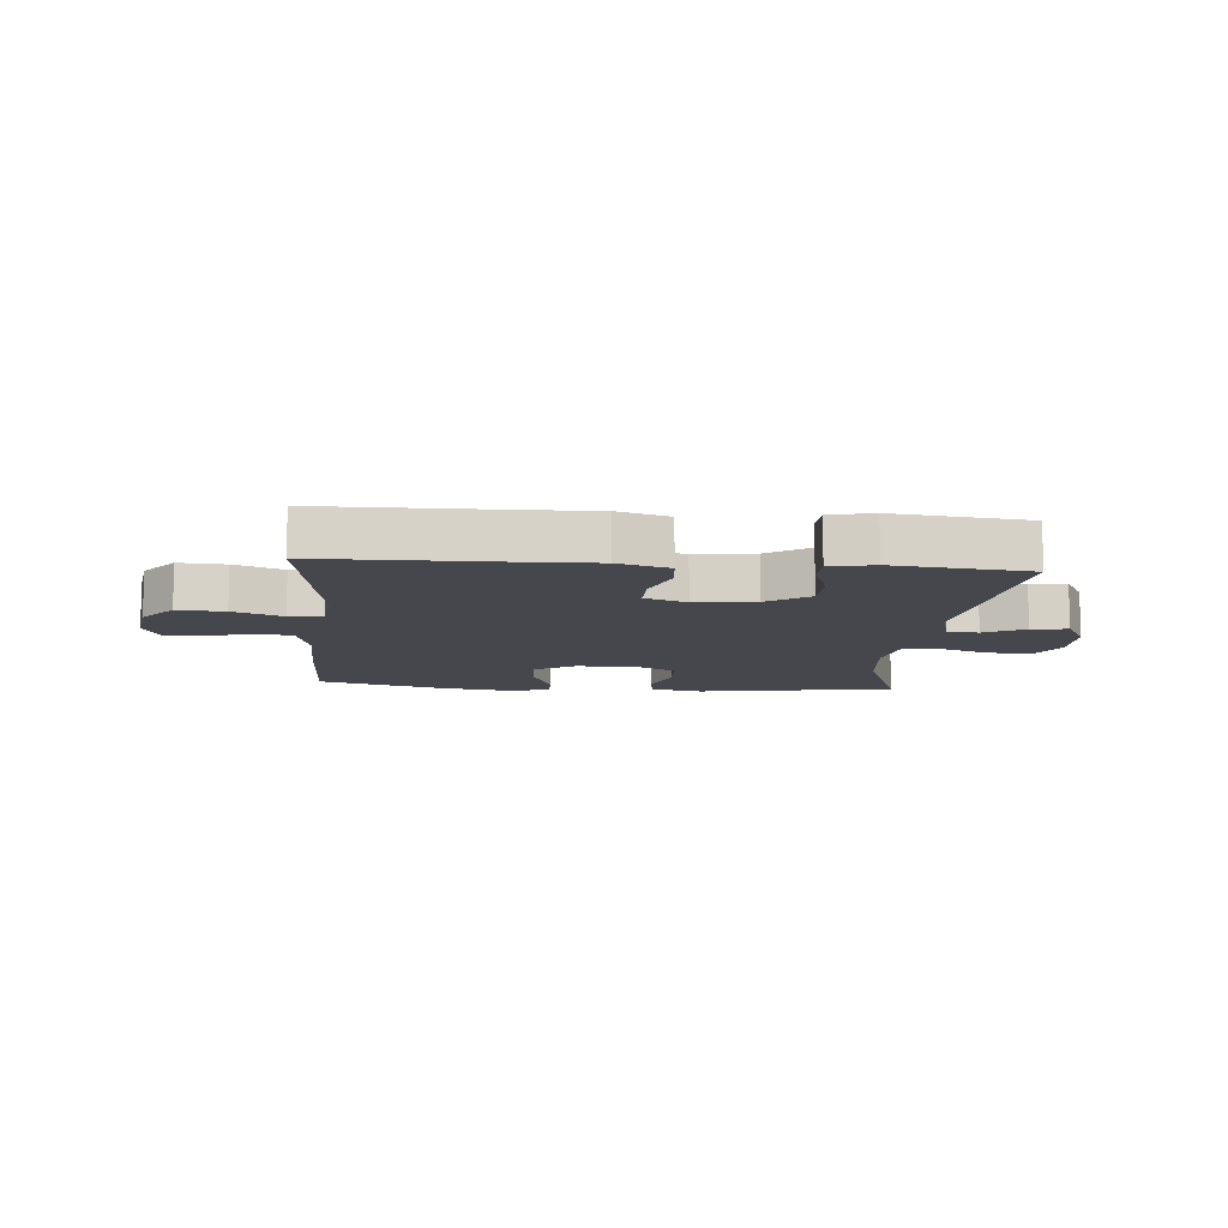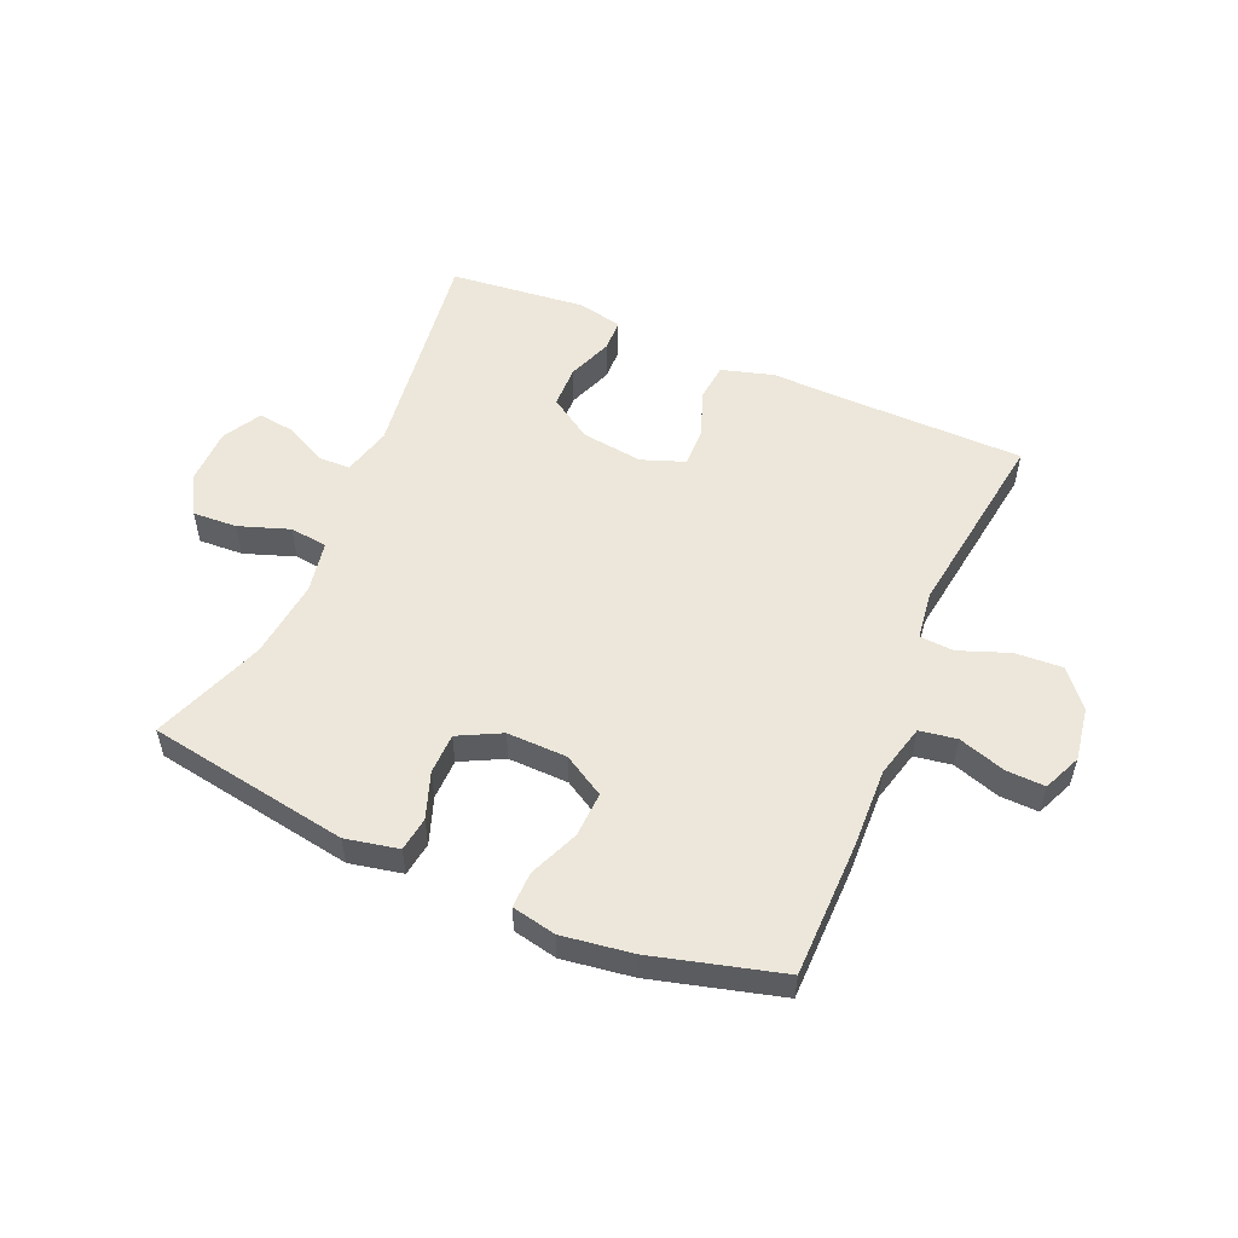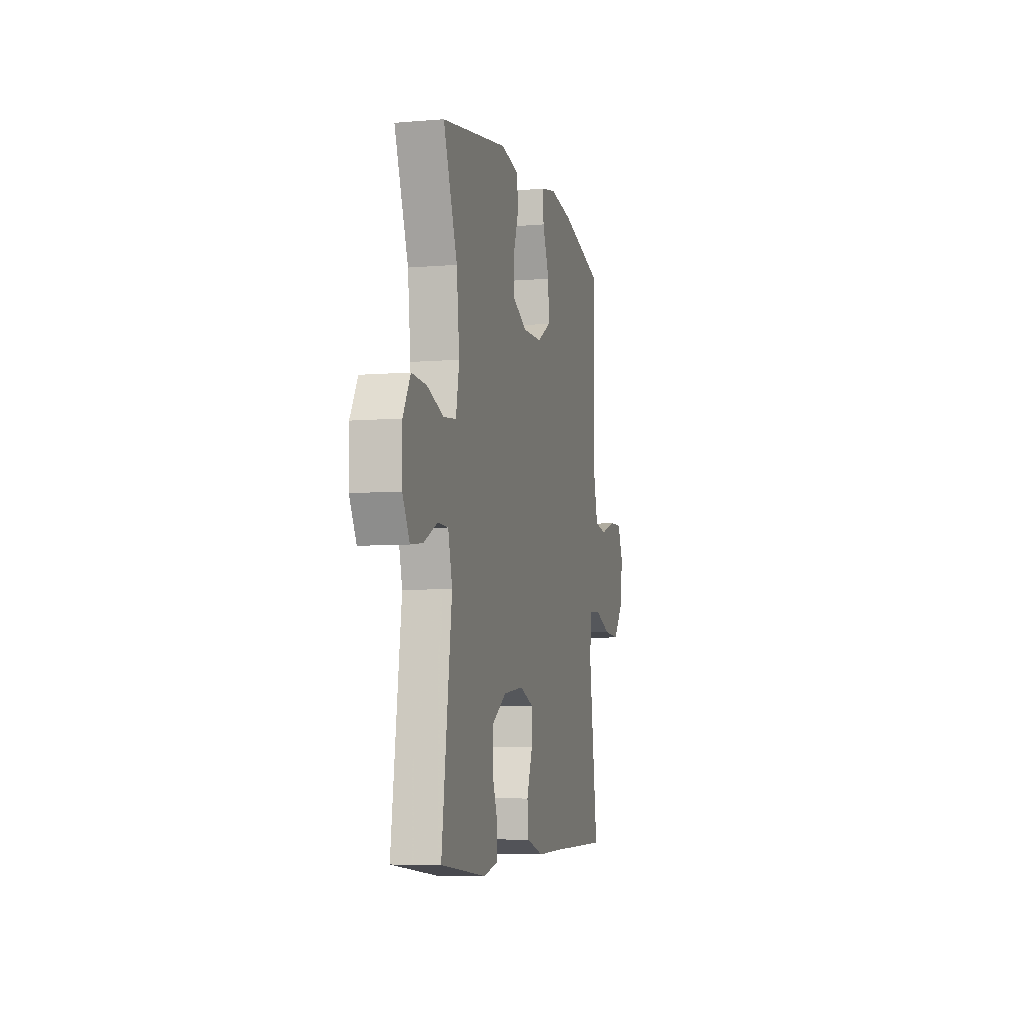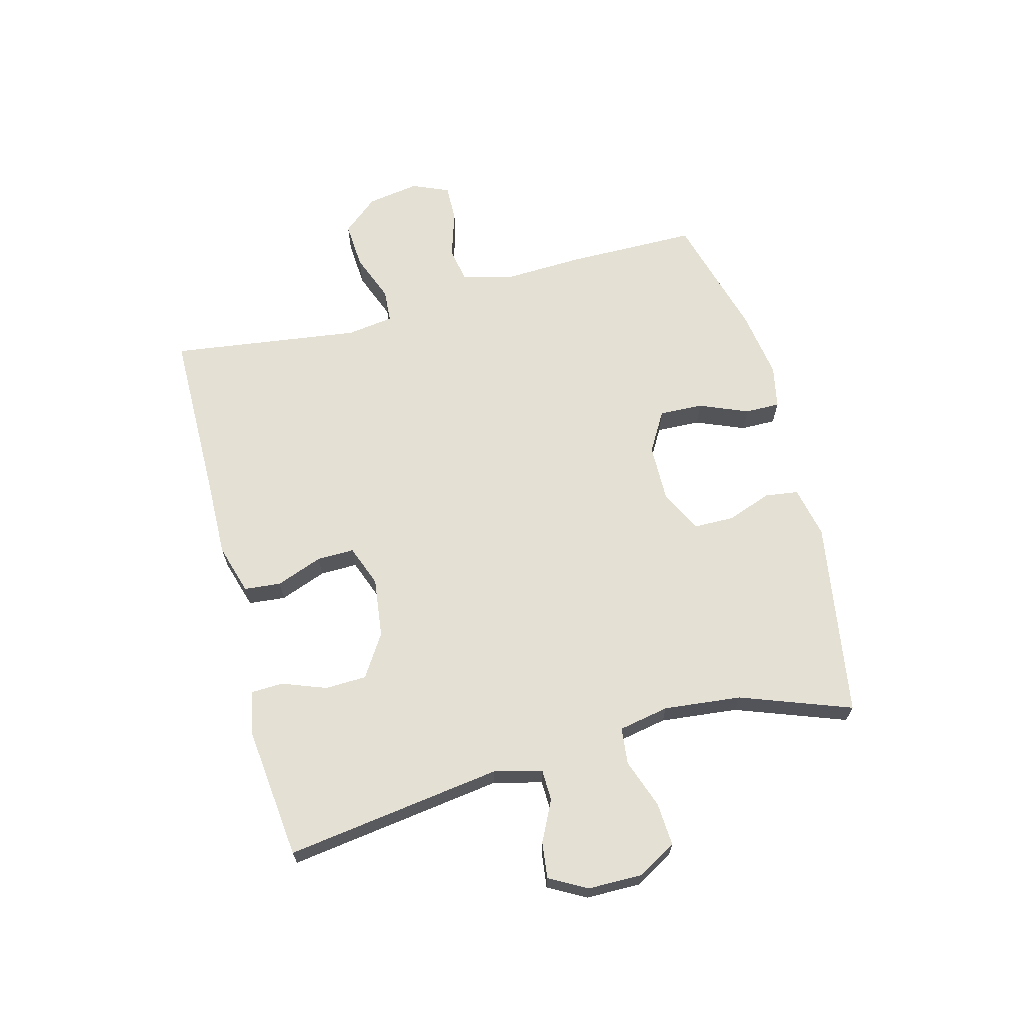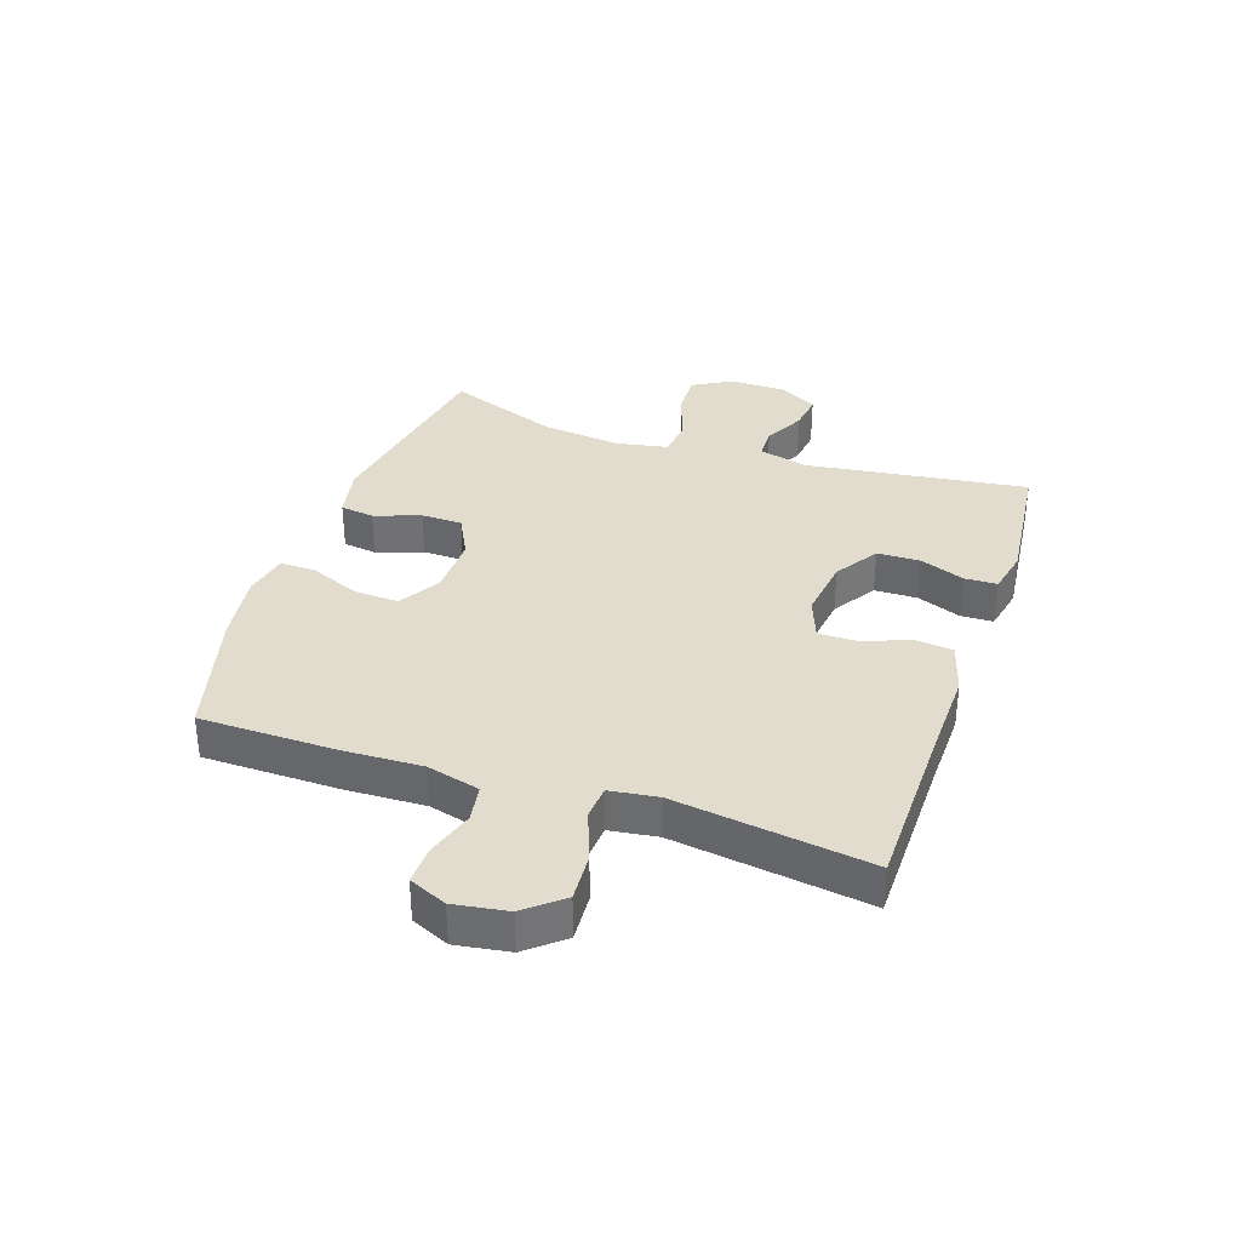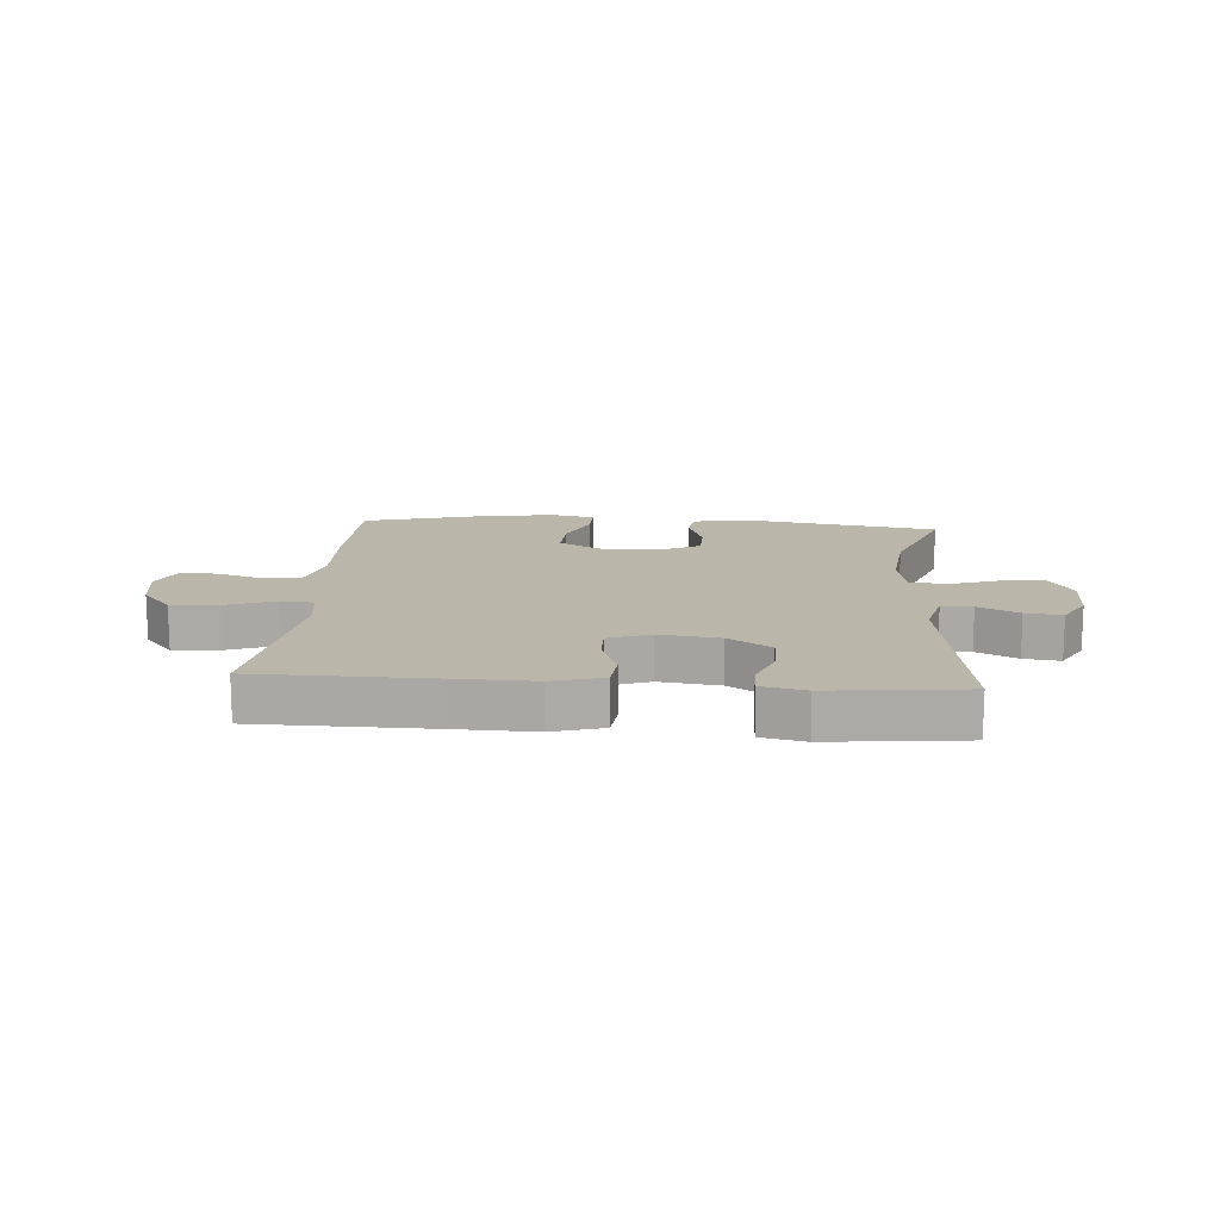
<metadata>
{"format":"obj","ext":"obj","renderer":"f3d","projection":"perspective","resolution":1024,"background":"white","views":[{"elev":-10.9,"azim":175.2,"up":"+Y"},{"elev":54.0,"azim":23.4,"up":"+Y"},{"elev":-6.7,"azim":-76.2,"up":"+Z"},{"elev":66.0,"azim":-104.9,"up":"+Y"},{"elev":34.7,"azim":108.8,"up":"+Y"},{"elev":14.1,"azim":-175.7,"up":"+Y"}]}
</metadata>
<code>
v 0.5 0.07 0.5
v 0.502 0.07 0.277
v 0.497 0.07 0.147
v 0.519 0.07 0.06
v 0.58 0.07 0.05
v 0.658 0.07 0.075
v 0.721 0.07 0.077
v 0.748 0.07 0.015
v 0.734 0.07 -0.073
v 0.684 0.07 -0.133
v 0.605 0.07 -0.128
v 0.523 0.07 -0.097
v 0.467 0.07 -0.101
v 0.456 0.07 -0.18
v 0.5 0.07 -0.5
v 0.206 0.07 -0.503
v 0.077 0.07 -0.506
v -0.008 0.07 -0.481
v -0.014 0.07 -0.419
v 0.015 0.07 -0.341
v 0.016 0.07 -0.278
v -0.054 0.07 -0.252
v -0.155 0.07 -0.265
v -0.226 0.07 -0.311
v -0.228 0.07 -0.381
v -0.2 0.07 -0.455
v -0.202 0.07 -0.508
v -0.275 0.07 -0.524
v -0.5 0.07 -0.5
v -0.45 0.07 -0.135
v -0.471 0.07 -0.054
v -0.523 0.07 -0.053
v -0.591 0.07 -0.087
v -0.652 0.07 -0.095
v -0.687 0.07 -0.032
v -0.688 0.07 0.06
v -0.651 0.07 0.125
v -0.578 0.07 0.121
v -0.495 0.07 0.092
v -0.433 0.07 0.099
v -0.417 0.07 0.184
v -0.431 0.07 0.314
v -0.5 0.07 0.5
v -0.168 0.07 0.555
v -0.081 0.07 0.537
v -0.073 0.07 0.481
v -0.1 0.07 0.405
v -0.099 0.07 0.338
v -0.029 0.07 0.302
v 0.07 0.07 0.304
v 0.138 0.07 0.344
v 0.135 0.07 0.418
v 0.101 0.07 0.5
v 0.1 0.07 0.559
v 0.173 0.07 0.574
v 0.289 0.07 0.557
v 0.5 0 0.5
v 0.502 0 0.277
v 0.497 0 0.147
v 0.519 0 0.06
v 0.58 0 0.05
v 0.658 0 0.075
v 0.721 0 0.077
v 0.748 0 0.015
v 0.734 0 -0.073
v 0.684 0 -0.133
v 0.605 0 -0.128
v 0.523 0 -0.097
v 0.467 0 -0.101
v 0.456 0 -0.18
v 0.5 0 -0.5
v 0.206 0 -0.503
v 0.077 0 -0.506
v -0.008 0 -0.481
v -0.014 0 -0.419
v 0.015 0 -0.341
v 0.016 0 -0.278
v -0.054 0 -0.252
v -0.155 0 -0.265
v -0.226 0 -0.311
v -0.228 0 -0.381
v -0.2 0 -0.455
v -0.202 0 -0.508
v -0.275 0 -0.524
v -0.5 0 -0.5
v -0.45 0 -0.135
v -0.471 0 -0.054
v -0.523 0 -0.053
v -0.591 0 -0.087
v -0.652 0 -0.095
v -0.687 0 -0.032
v -0.688 0 0.06
v -0.651 0 0.125
v -0.578 0 0.121
v -0.495 0 0.092
v -0.433 0 0.099
v -0.417 0 0.184
v -0.431 0 0.314
v -0.5 0 0.5
v -0.168 0 0.555
v -0.081 0 0.537
v -0.073 0 0.481
v -0.1 0 0.405
v -0.099 0 0.338
v -0.029 0 0.302
v 0.07 0 0.304
v 0.138 0 0.344
v 0.135 0 0.418
v 0.101 0 0.5
v 0.1 0 0.559
v 0.173 0 0.574
v 0.289 0 0.557
f 52 53 54 55
f 51 52 55 56
f 44 45 46 47
f 42 43 44 47
f 41 42 47 48
f 40 41 48 49
f 36 37 38 39
f 36 39 40
f 35 36 40
f 32 33 34 35
f 31 32 35 40
f 30 31 40 49
f 25 26 27 28
f 24 25 28 29
f 17 18 19 20
f 16 17 20 21
f 14 15 16 21
f 13 14 21 22
f 9 10 11 12
f 9 12 13
f 8 9 13
f 5 6 7 8
f 4 5 8 13
f 3 4 13 22
f 51 56 1 2
f 50 51 2 3
f 24 29 30 49
f 23 24 49 50
f 3 22 23 50
f 111 110 109 108
f 112 111 108 107
f 103 102 101 100
f 103 100 99 98
f 104 103 98 97
f 105 104 97 96
f 95 94 93 92
f 96 95 92
f 96 92 91
f 91 90 89 88
f 96 91 88 87
f 105 96 87 86
f 84 83 82 81
f 85 84 81 80
f 76 75 74 73
f 77 76 73 72
f 77 72 71 70
f 78 77 70 69
f 68 67 66 65
f 69 68 65
f 69 65 64
f 64 63 62 61
f 69 64 61 60
f 78 69 60 59
f 58 57 112 107
f 59 58 107 106
f 105 86 85 80
f 106 105 80 79
f 106 79 78 59
f 1 57 58 2
f 2 58 59 3
f 3 59 60 4
f 4 60 61 5
f 5 61 62 6
f 6 62 63 7
f 7 63 64 8
f 8 64 65 9
f 9 65 66 10
f 10 66 67 11
f 11 67 68 12
f 12 68 69 13
f 13 69 70 14
f 14 70 71 15
f 15 71 72 16
f 16 72 73 17
f 17 73 74 18
f 18 74 75 19
f 19 75 76 20
f 20 76 77 21
f 21 77 78 22
f 22 78 79 23
f 23 79 80 24
f 24 80 81 25
f 25 81 82 26
f 26 82 83 27
f 27 83 84 28
f 28 84 85 29
f 29 85 86 30
f 30 86 87 31
f 31 87 88 32
f 32 88 89 33
f 33 89 90 34
f 34 90 91 35
f 35 91 92 36
f 36 92 93 37
f 37 93 94 38
f 38 94 95 39
f 39 95 96 40
f 40 96 97 41
f 41 97 98 42
f 42 98 99 43
f 43 99 100 44
f 44 100 101 45
f 45 101 102 46
f 46 102 103 47
f 47 103 104 48
f 48 104 105 49
f 49 105 106 50
f 50 106 107 51
f 51 107 108 52
f 52 108 109 53
f 53 109 110 54
f 54 110 111 55
f 55 111 112 56
f 56 112 57 1

</code>
